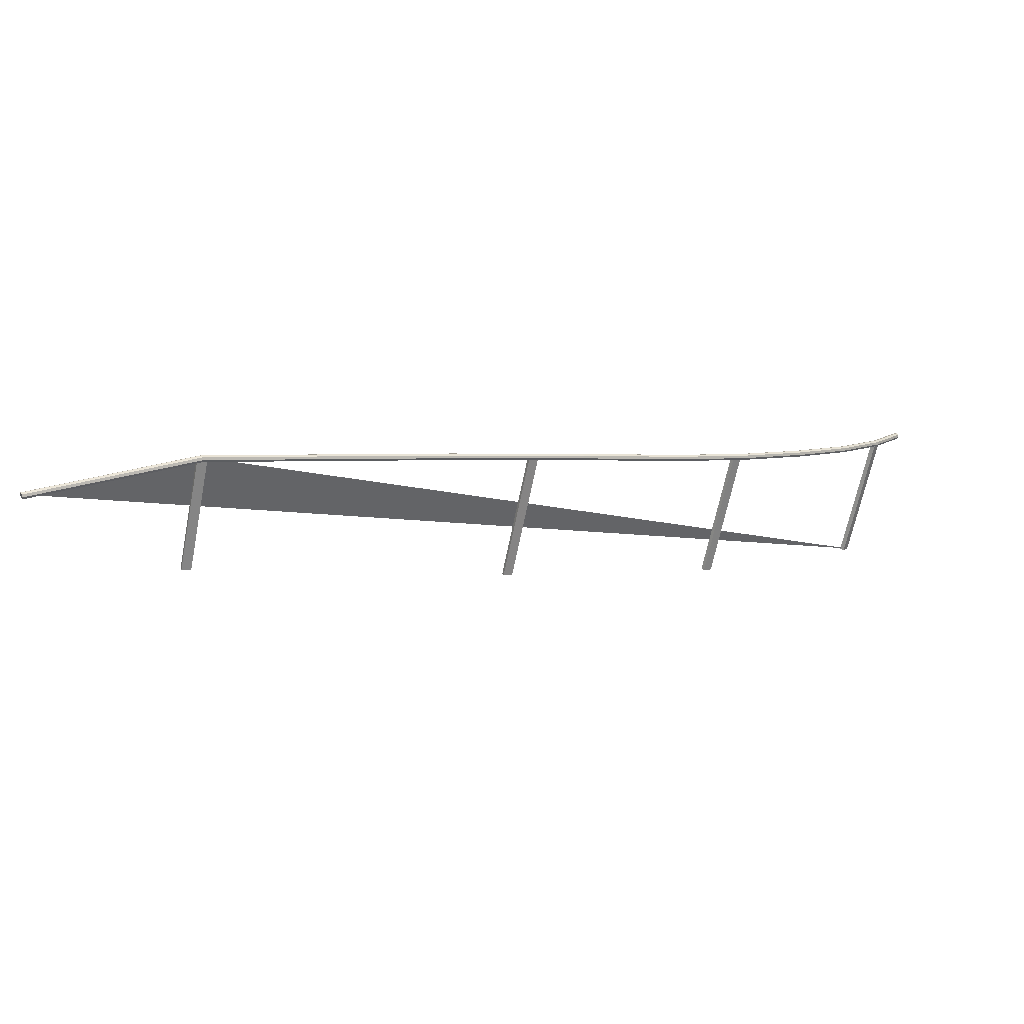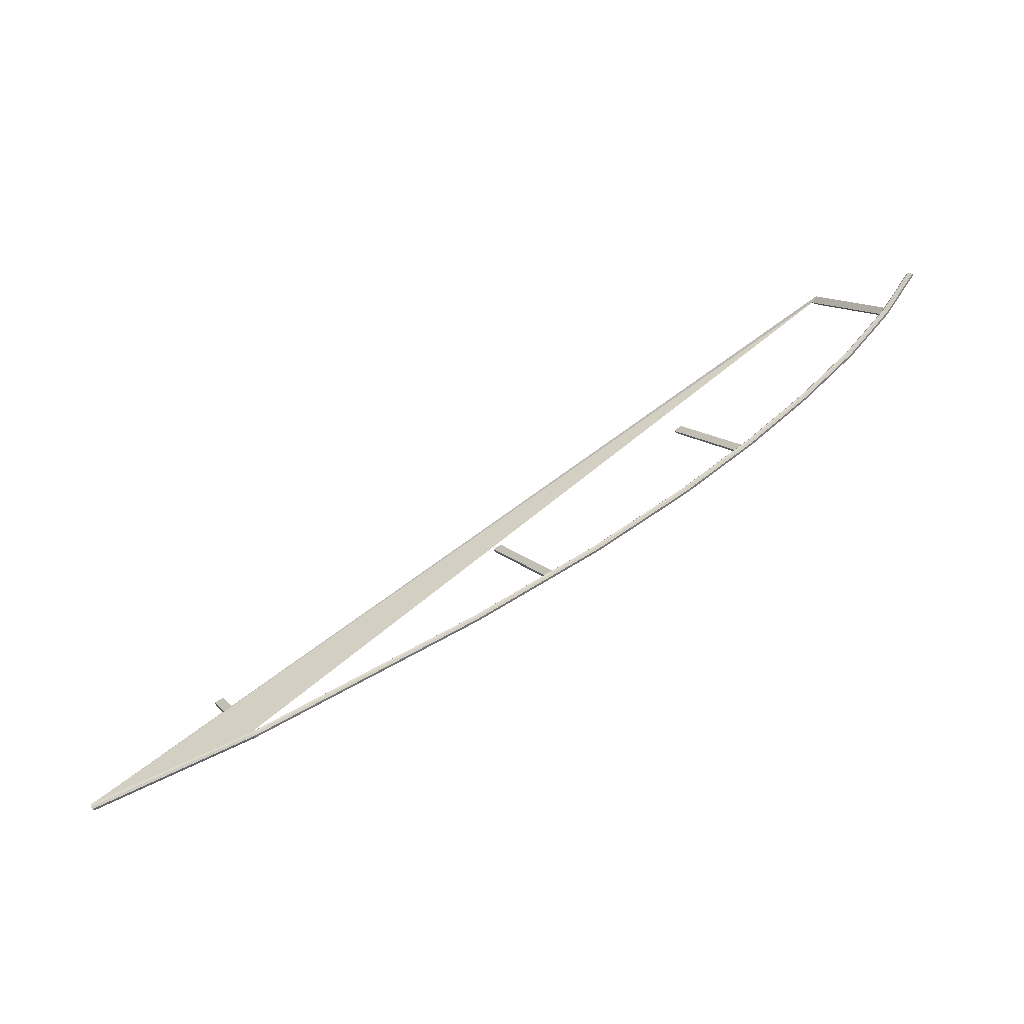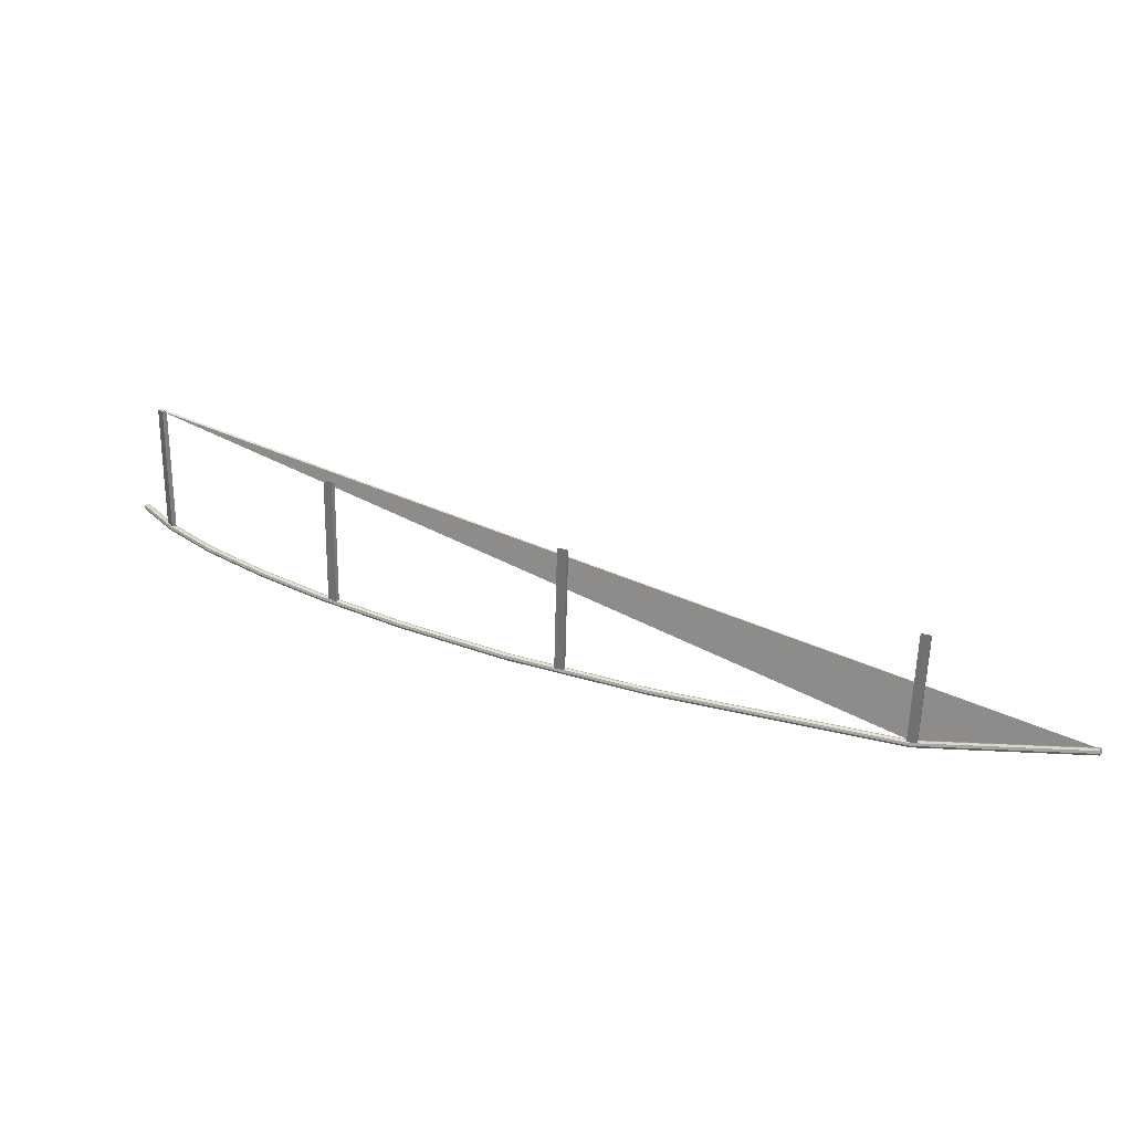
<metadata>
{"format":"obj","ext":"obj","renderer":"f3d","projection":"perspective","resolution":1024,"background":"white","views":[{"elev":-62.7,"azim":-179.7,"up":"+Z"},{"elev":15.4,"azim":167.3,"up":"+Z"},{"elev":-61.2,"azim":10.3,"up":"+Z"}]}
</metadata>
<code>
v 140.9 182.7 36.07
v 140.3 182.8 36.32
v 142.5 175 35.65
v 141.9 174.9 35.89
v 140.8 182.7 35.85
v 140.9 182.7 36.07
v 142.4 175 35.43
v 142.5 175 35.65
v 140.2 182.8 36.09
v 140.8 182.7 35.85
v 141.8 174.9 35.66
v 142.4 175 35.43
v 140.3 182.8 36.32
v 140.2 182.8 36.09
v 141.9 174.9 35.89
v 141.8 174.9 35.66
v 119.1 178.9 44.64
v 118.5 178.7 44.89
v 121 169.8 44.13
v 120.4 169.6 44.39
v 119 178.9 44.41
v 119.1 178.9 44.64
v 120.9 169.8 43.91
v 121 169.8 44.13
v 118.4 178.7 44.67
v 119 178.9 44.41
v 120.3 169.6 44.17
v 120.9 169.8 43.91
v 118.5 178.7 44.89
v 118.4 178.7 44.67
v 120.4 169.6 44.39
v 120.3 169.6 44.17
v 104 175.1 52.09
v 103.4 174.9 52.43
v 105.8 166 51.6
v 105.3 165.8 51.94
v 103.8 175 51.9
v 104 175.1 52.09
v 105.7 165.9 51.41
v 105.8 166 51.6
v 103.3 174.9 52.24
v 103.8 175 51.9
v 105.1 165.8 51.75
v 105.7 165.9 51.41
v 103.4 174.9 52.43
v 103.3 174.9 52.24
v 105.3 165.8 51.94
v 105.1 165.8 51.75
v 91.78 171.8 61.17
v 91.42 171.7 61.62
v 93.65 162.7 60.67
v 93.29 162.6 61.13
v 91.51 171.8 61.02
v 91.78 171.8 61.17
v 93.38 162.7 60.52
v 93.65 162.7 60.67
v 91.14 171.7 61.54
v 91.51 171.8 61.02
v 93.01 162.5 61.04
v 93.38 162.7 60.52
v 91.42 171.7 61.62
v 91.14 171.7 61.54
v 93.29 162.6 61.13
v 93.01 162.5 61.04
v 151.5 182.5 31.88
v 140.6 182.9 36.31
v 151.4 182.3 31.82
v 140.6 182.8 36.25
v 151.4 182.3 31.68
v 140.5 182.7 36.1
v 151.3 182.3 31.53
v 140.4 182.8 35.96
v 151.2 182.5 31.47
v 140.4 182.9 35.9
v 124.3 179.8 42.14
v 124.3 180 42.09
v 115.2 177.9 46.06
v 115.1 178.1 46.01
v 108.1 176.1 49.47
v 108.1 176.3 49.43
v 102.8 174.8 52.48
v 102.7 174.9 52.43
v 98.3 173.6 55.4
v 98.22 173.8 55.36
v 94.39 172.5 58.33
v 94.3 172.7 58.3
v 91.35 171.7 61.18
v 91.25 171.9 61.15
v 89.17 171 63.94
v 89.08 171.2 63.91
v 89.24 171.5 64.04
v 91.4 172.1 61.3
v 89.4 171.4 64.13
v 91.56 172.1 61.4
v 89.49 171.3 64.15
v 91.65 171.9 61.43
v 94.58 172.9 58.58
v 94.67 172.8 58.62
v 98.47 174 55.67
v 98.55 173.8 55.71
v 102.9 175.1 52.76
v 103 175 52.81
v 108.3 176.5 49.77
v 108.4 176.3 49.82
v 115.3 178.2 46.36
v 115.4 178.1 46.41
v 124.5 180.2 42.45
v 124.5 180 42.5
v 140.6 183.1 36.25
v 140.6 182.9 36.31
v 151.5 182.7 31.81
v 151.5 182.5 31.88
v 89.34 171 64.02
v 91.5 171.6 61.28
v 89.47 171.1 64.11
v 91.63 171.7 61.38
v 89.49 171.3 64.15
v 91.65 171.9 61.43
v 94.65 172.6 58.56
v 94.67 172.8 58.62
v 98.54 173.6 55.65
v 98.55 173.8 55.71
v 103 174.8 52.74
v 103 175 52.81
v 108.4 176.1 49.75
v 108.4 176.3 49.82
v 115.4 177.9 46.34
v 115.4 178.1 46.41
v 124.5 179.8 42.44
v 124.5 180 42.5
v 151.4 182.7 31.66
v 140.5 183.2 36.1
v 124.4 180.2 42.31
v 115.2 178.3 46.22
v 108.2 176.5 49.63
v 102.8 175.2 52.63
v 98.34 174 55.55
v 94.44 173 58.47
v 94.53 172.5 58.44
v 98.43 173.5 55.52
v 102.9 174.7 52.61
v 108.3 176.1 49.61
v 115.3 177.8 46.19
v 124.4 179.8 42.29
v 89.08 171.2 63.91
v 91.25 171.9 61.15
v 89.11 171.4 63.96
v 91.28 172 61.2
v 89.24 171.5 64.04
v 91.4 172.1 61.3
v 94.44 173 58.47
v 94.32 172.9 58.35
v 94.3 172.7 58.3
v 98.22 173.8 55.36
v 98.23 173.9 55.42
v 98.34 174 55.55
v 102.7 175.1 52.5
v 102.8 175.2 52.63
v 108.1 176.5 49.49
v 108.2 176.5 49.63
v 115.2 178.2 46.08
v 115.2 178.3 46.22
v 124.3 180.2 42.16
v 124.4 180.2 42.31
v 140.4 183.1 35.96
v 140.5 183.2 36.1
v 151.4 182.7 31.66
v 151.3 182.7 31.52
v 151.2 182.5 31.47
v 140.4 182.9 35.9
v 124.3 180 42.09
v 115.1 178.1 46.01
v 108.1 176.3 49.43
v 102.7 174.9 52.43
v 151.4 182.7 31.66
v 151.5 182.7 31.81
v 151.3 182.7 31.52
v 151.5 182.5 31.88
v 151.4 182.3 31.82
v 151.4 182.3 31.68
v 151.3 182.3 31.53
v 151.2 182.5 31.47
v 89.47 171.1 64.11
v 89.34 171 64.02
v 89.49 171.3 64.15
v 89.17 171 63.94
v 89.08 171.2 63.91
v 89.11 171.4 63.96
v 89.24 171.5 64.04
v 89.4 171.4 64.13
f 1 2 3
f 3 2 4
f 3 4 4
f 4 4 5
f 4 5 5
f 5 5 6
f 5 6 7
f 7 6 8
f 7 8 8
f 8 8 9
f 8 9 9
f 9 9 10
f 9 10 11
f 11 10 12
f 11 12 12
f 12 12 13
f 12 13 13
f 13 13 14
f 13 14 15
f 15 14 16
f 15 16 16
f 16 16 17
f 16 17 17
f 17 17 18
f 17 18 19
f 19 18 20
f 19 20 20
f 20 20 21
f 20 21 21
f 21 21 22
f 21 22 23
f 23 22 24
f 23 24 24
f 24 24 25
f 24 25 25
f 25 25 26
f 25 26 27
f 27 26 28
f 27 28 28
f 28 28 29
f 28 29 29
f 29 29 30
f 29 30 31
f 31 30 32
f 31 32 32
f 32 32 33
f 32 33 33
f 33 33 34
f 33 34 35
f 35 34 36
f 35 36 36
f 36 36 37
f 36 37 37
f 37 37 38
f 37 38 39
f 39 38 40
f 39 40 40
f 40 40 41
f 40 41 41
f 41 41 42
f 41 42 43
f 43 42 44
f 43 44 44
f 44 44 45
f 44 45 45
f 45 45 46
f 45 46 47
f 47 46 48
f 47 48 48
f 48 48 49
f 48 49 49
f 49 49 50
f 49 50 51
f 51 50 52
f 51 52 52
f 52 52 53
f 52 53 53
f 53 53 54
f 53 54 55
f 55 54 56
f 55 56 56
f 56 56 57
f 56 57 57
f 57 57 58
f 57 58 59
f 59 58 60
f 59 60 60
f 60 60 61
f 60 61 61
f 61 61 62
f 61 62 63
f 63 62 64
f 63 64 65
f 65 64 66
f 65 66 67
f 67 66 68
f 67 68 69
f 69 68 70
f 69 70 71
f 71 70 72
f 71 72 73
f 73 72 72
f 73 72 74
f 74 72 75
f 74 75 76
f 76 75 77
f 76 77 78
f 78 77 79
f 78 79 80
f 80 79 81
f 80 81 82
f 82 81 83
f 82 83 84
f 84 83 85
f 84 85 86
f 86 85 87
f 86 87 88
f 88 87 89
f 88 89 90
f 90 89 90
f 90 90 91
f 91 90 91
f 91 91 92
f 92 91 93
f 92 93 94
f 94 93 95
f 94 95 94
f 94 95 96
f 94 96 97
f 97 96 98
f 97 98 99
f 99 98 100
f 99 100 101
f 101 100 102
f 101 102 103
f 103 102 104
f 103 104 105
f 105 104 106
f 105 106 107
f 107 106 108
f 107 108 109
f 109 108 110
f 109 110 111
f 111 110 112
f 111 112 112
f 112 112 89
f 112 89 89
f 89 89 87
f 89 87 113
f 113 87 114
f 113 114 115
f 115 114 116
f 115 116 117
f 117 116 116
f 117 116 118
f 118 116 119
f 118 119 120
f 120 119 121
f 120 121 122
f 122 121 123
f 122 123 124
f 124 123 125
f 124 125 126
f 126 125 127
f 126 127 128
f 128 127 129
f 128 129 130
f 130 129 68
f 130 68 66
f 66 68 66
f 66 66 131
f 131 66 131
f 131 131 111
f 111 131 132
f 111 132 109
f 109 132 132
f 109 132 107
f 107 132 133
f 107 133 105
f 105 133 134
f 105 134 103
f 103 134 135
f 103 135 101
f 101 135 136
f 101 136 99
f 99 136 137
f 99 137 97
f 97 137 138
f 97 138 94
f 94 138 92
f 94 92 92
f 92 92 87
f 92 87 87
f 87 87 85
f 87 85 114
f 114 85 139
f 114 139 116
f 116 139 139
f 116 139 119
f 119 139 140
f 119 140 121
f 121 140 141
f 121 141 123
f 123 141 142
f 123 142 125
f 125 142 143
f 125 143 127
f 127 143 143
f 127 143 129
f 129 143 144
f 129 144 129
f 129 144 70
f 129 70 68
f 68 70 68
f 68 68 85
f 85 68 85
f 85 85 139
f 139 85 83
f 139 83 140
f 140 83 81
f 140 81 141
f 141 81 79
f 141 79 142
f 142 79 77
f 142 77 143
f 143 77 77
f 143 77 144
f 144 77 75
f 144 75 144
f 144 75 72
f 144 72 70
f 70 72 70
f 70 70 145
f 145 70 145
f 145 145 146
f 146 145 147
f 146 147 148
f 148 147 149
f 148 149 148
f 148 149 150
f 148 150 148
f 148 150 151
f 148 151 148
f 148 151 152
f 148 152 146
f 146 152 152
f 146 152 153
f 153 152 152
f 153 152 154
f 154 152 152
f 154 152 155
f 155 152 151
f 155 151 155
f 155 151 156
f 155 156 157
f 157 156 158
f 157 158 159
f 159 158 160
f 159 160 161
f 161 160 162
f 161 162 163
f 163 162 164
f 163 164 165
f 165 164 166
f 165 166 165
f 165 166 167
f 165 167 165
f 165 167 168
f 165 168 165
f 165 168 169
f 165 169 165
f 165 169 170
f 165 170 163
f 163 170 171
f 163 171 161
f 161 171 172
f 161 172 159
f 159 172 173
f 159 173 157
f 157 173 174
f 157 174 155
f 155 174 154
f 155 154 154
f 154 154 175
f 154 175 175
f 175 175 176
f 175 176 177
f 177 176 178
f 177 178 177
f 177 178 179
f 177 179 177
f 177 179 180
f 177 180 177
f 177 180 181
f 177 181 182
f 182 181 182
f 182 182 183
f 183 182 183
f 183 183 184
f 184 183 185
f 184 185 186
f 186 185 185
f 186 185 187
f 187 185 185
f 187 185 188

</code>
